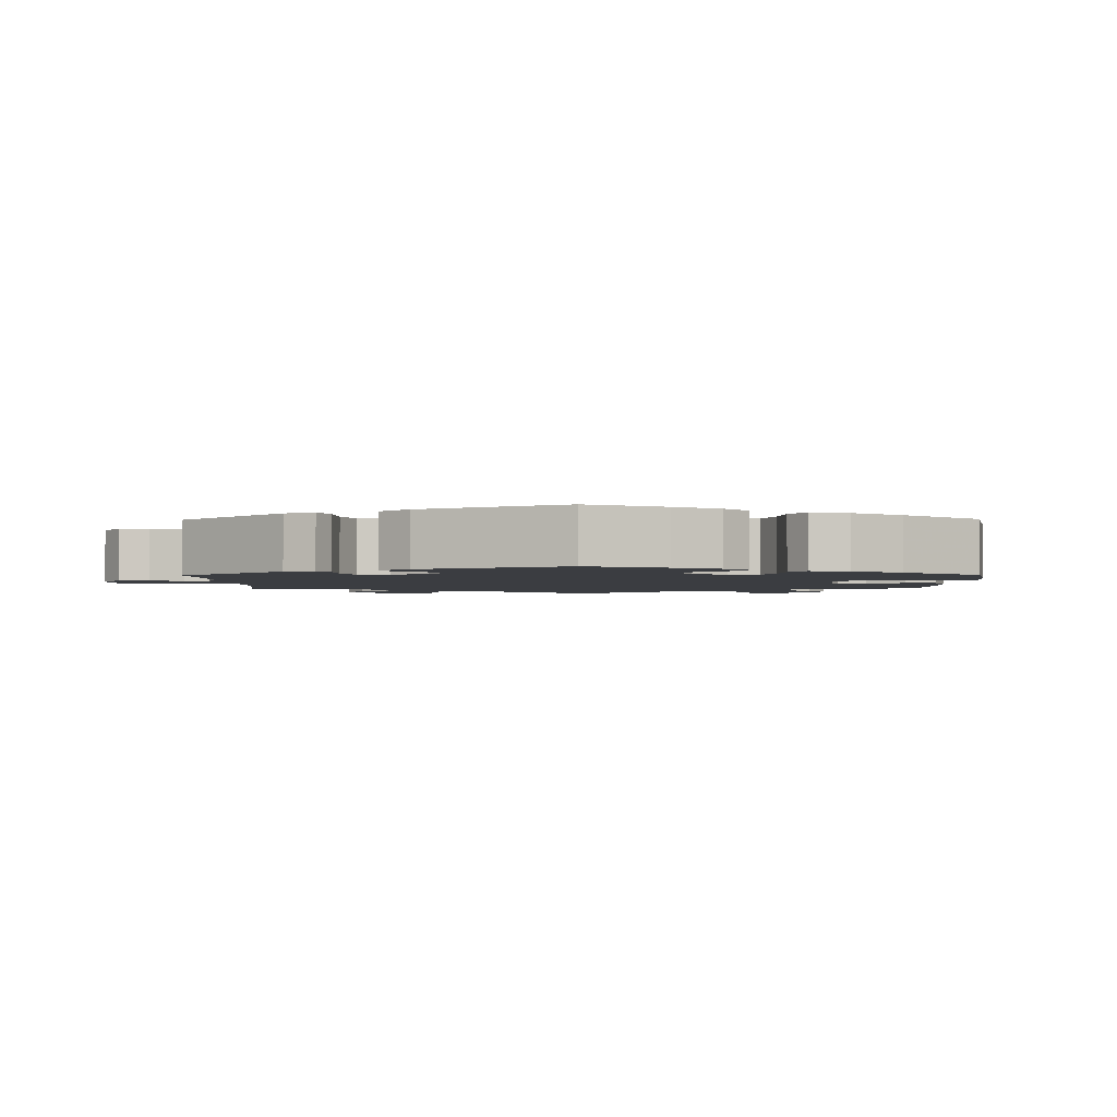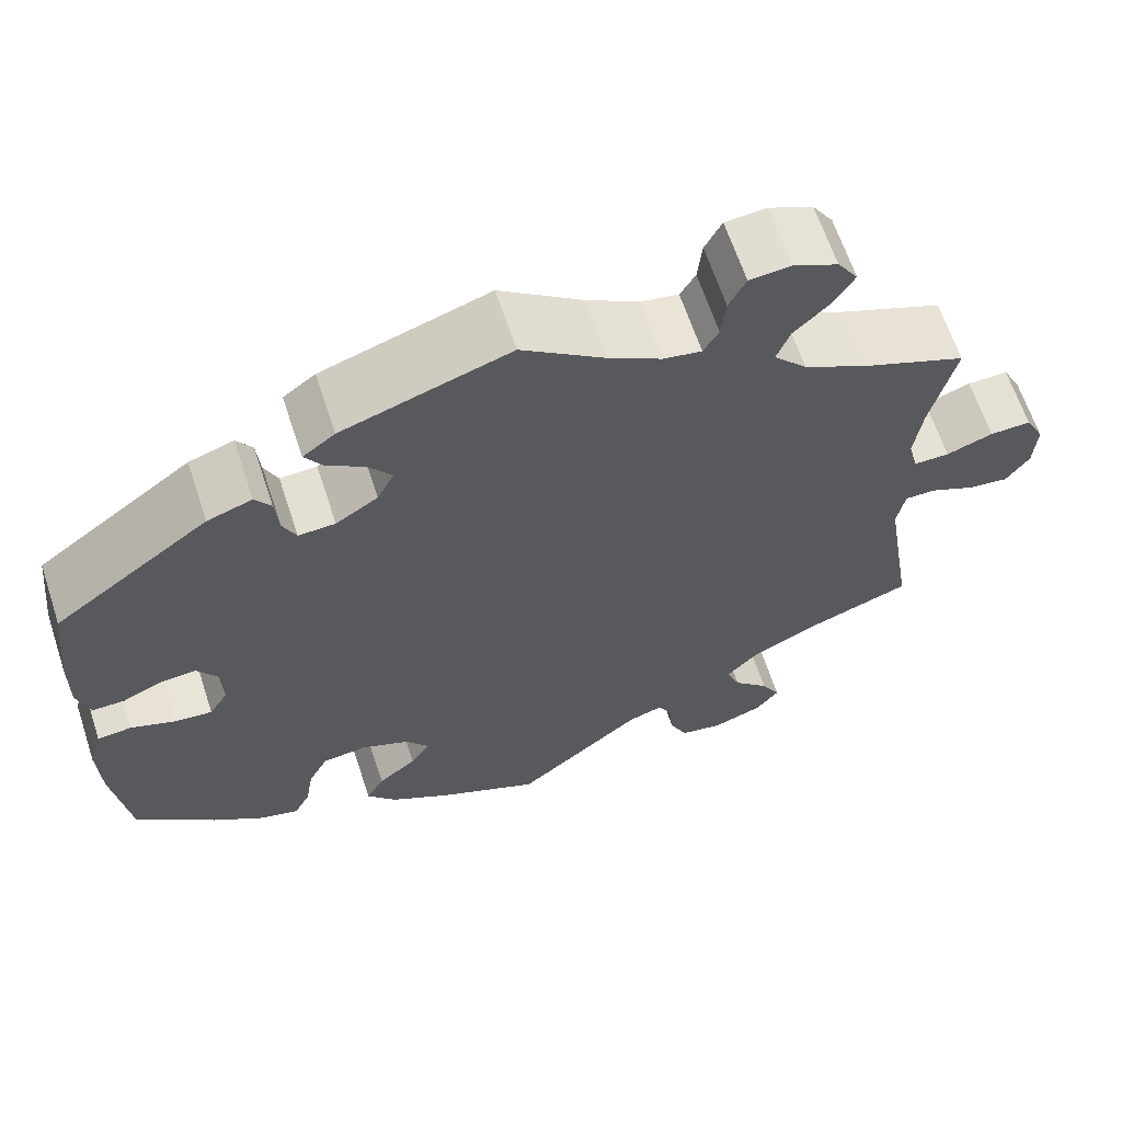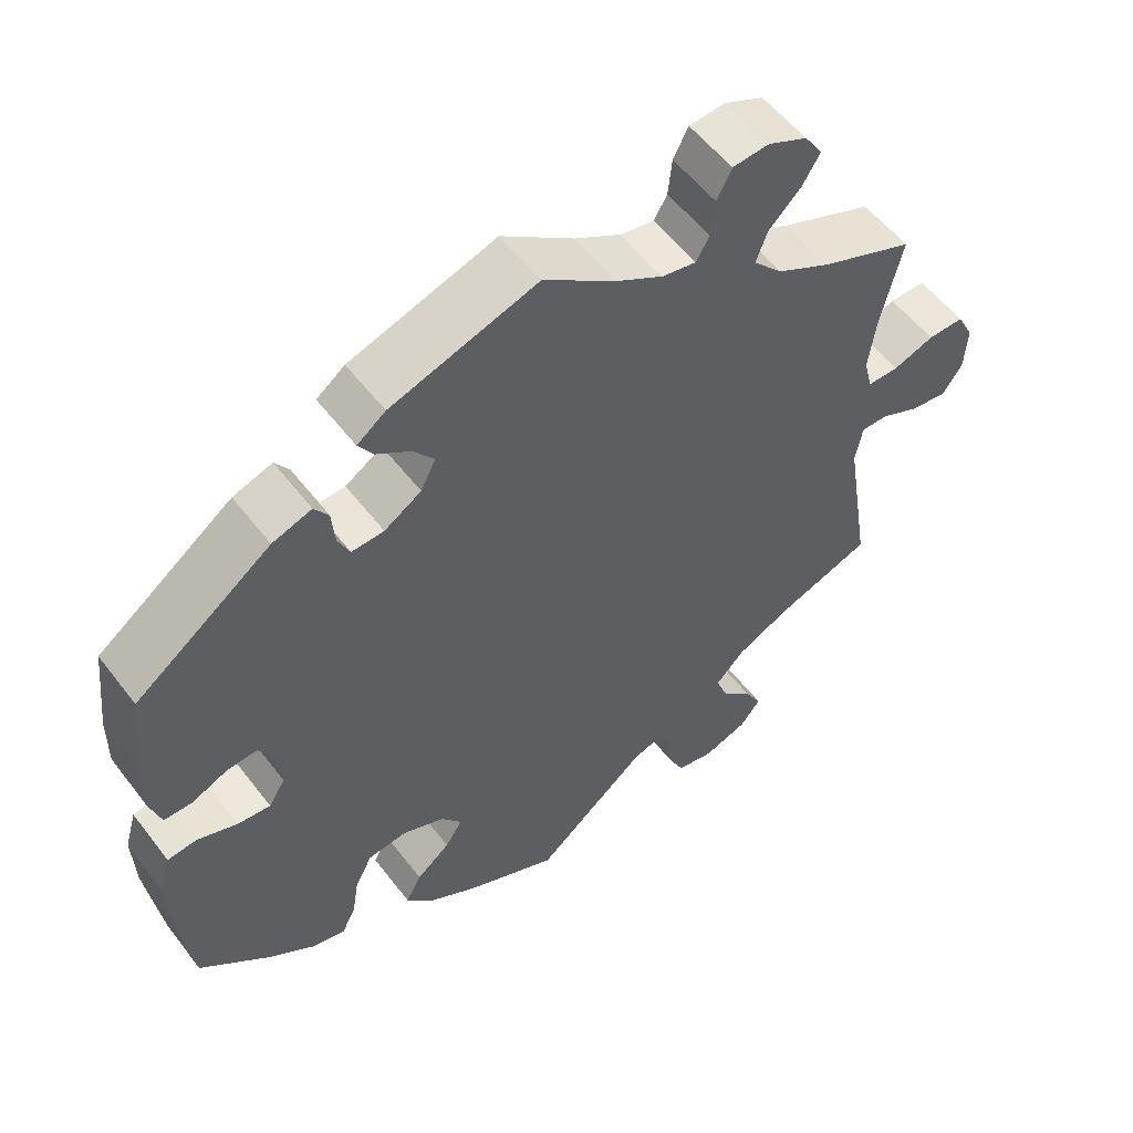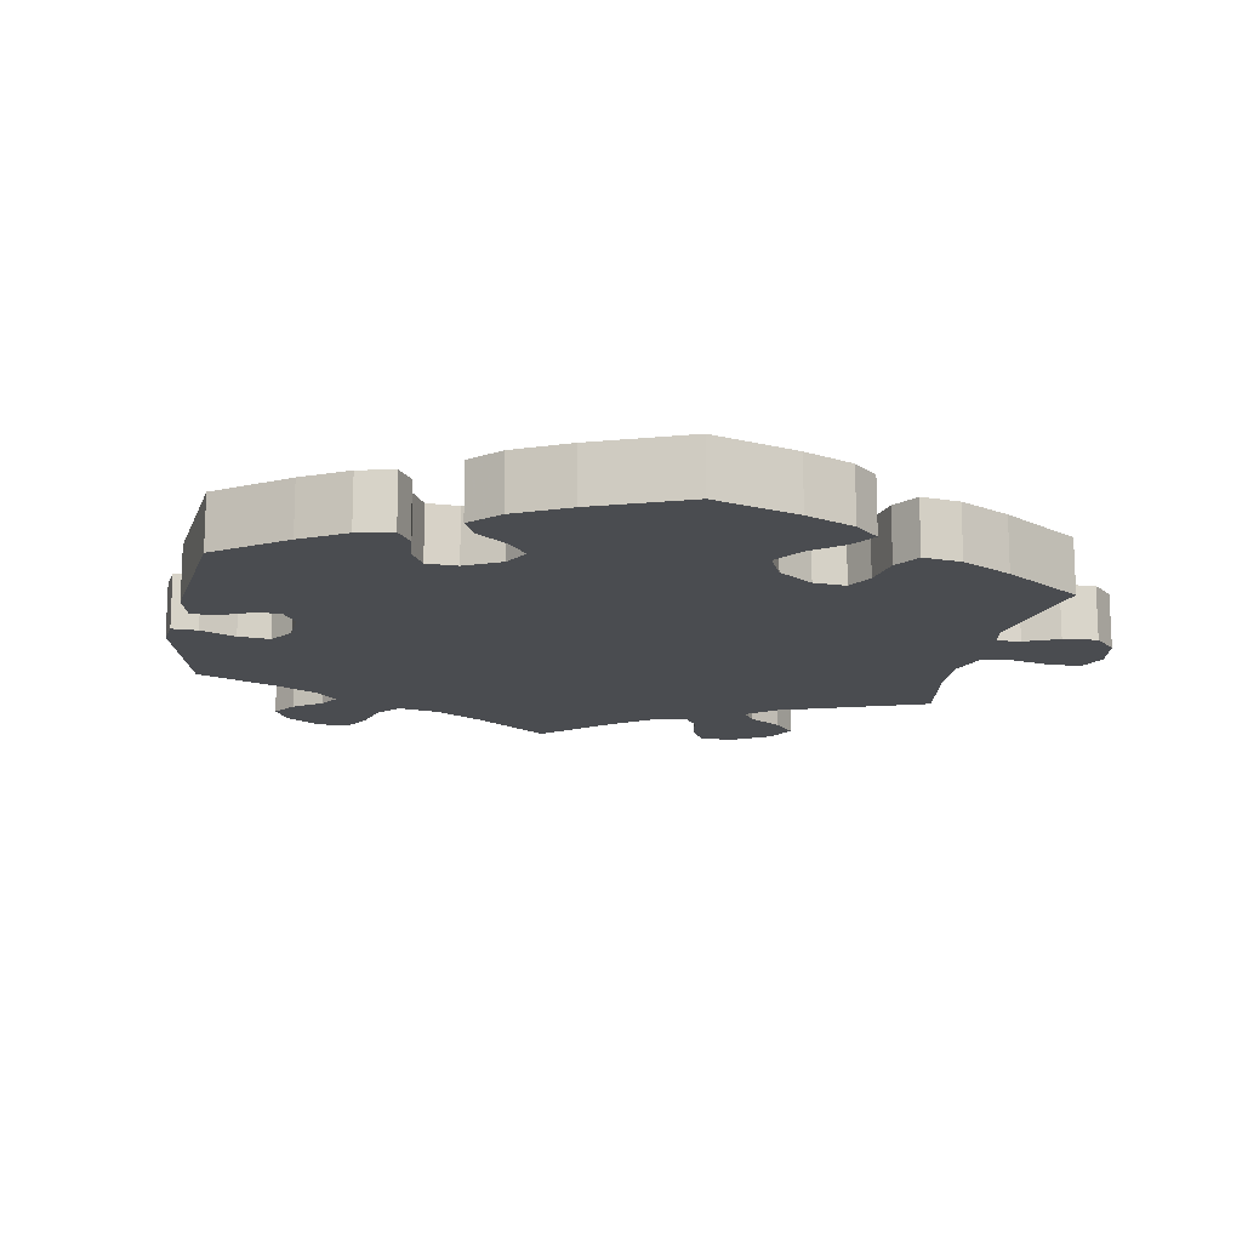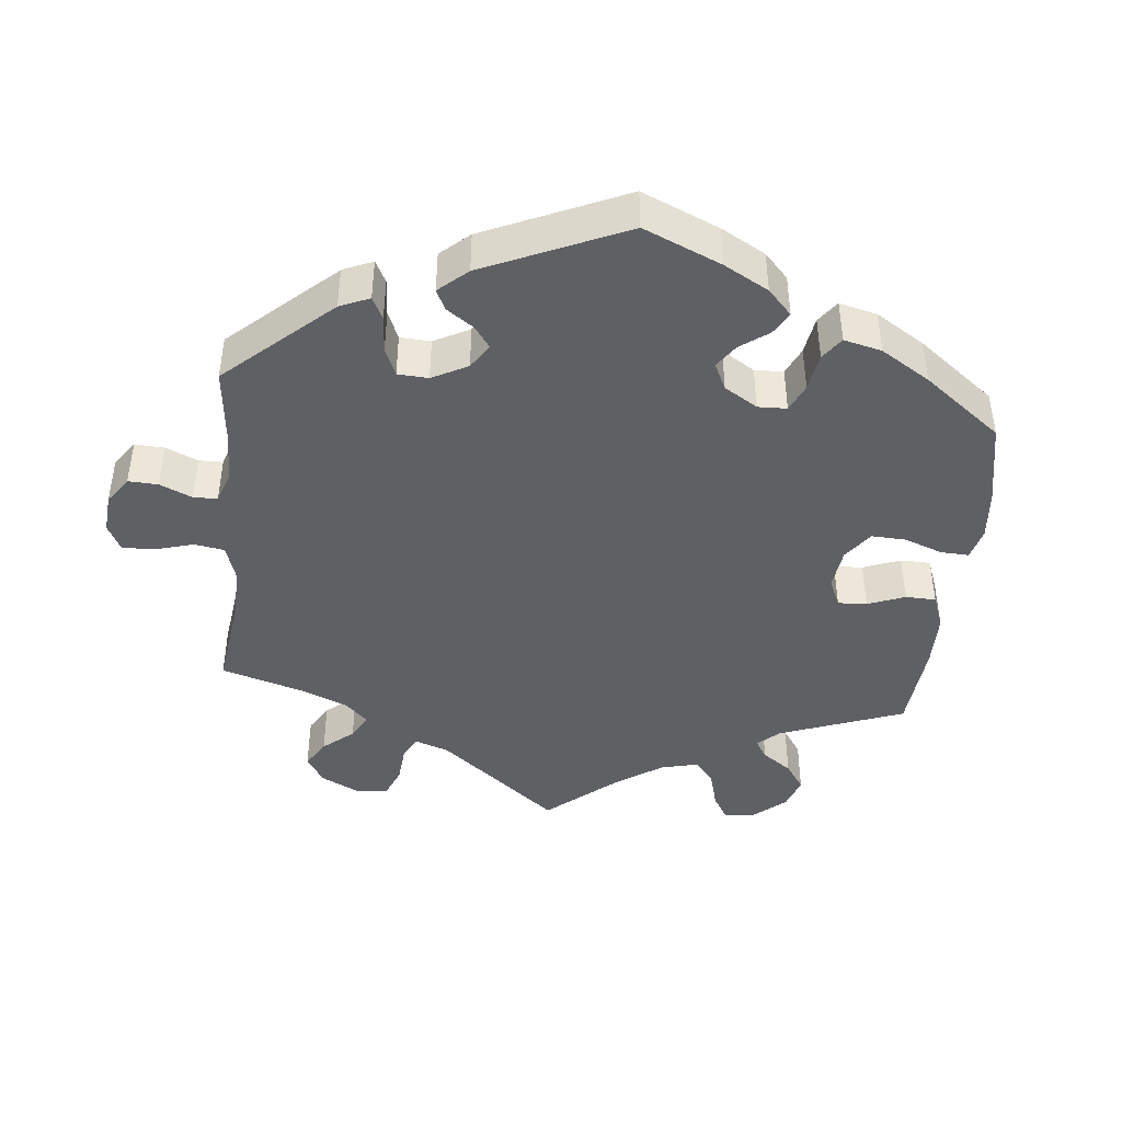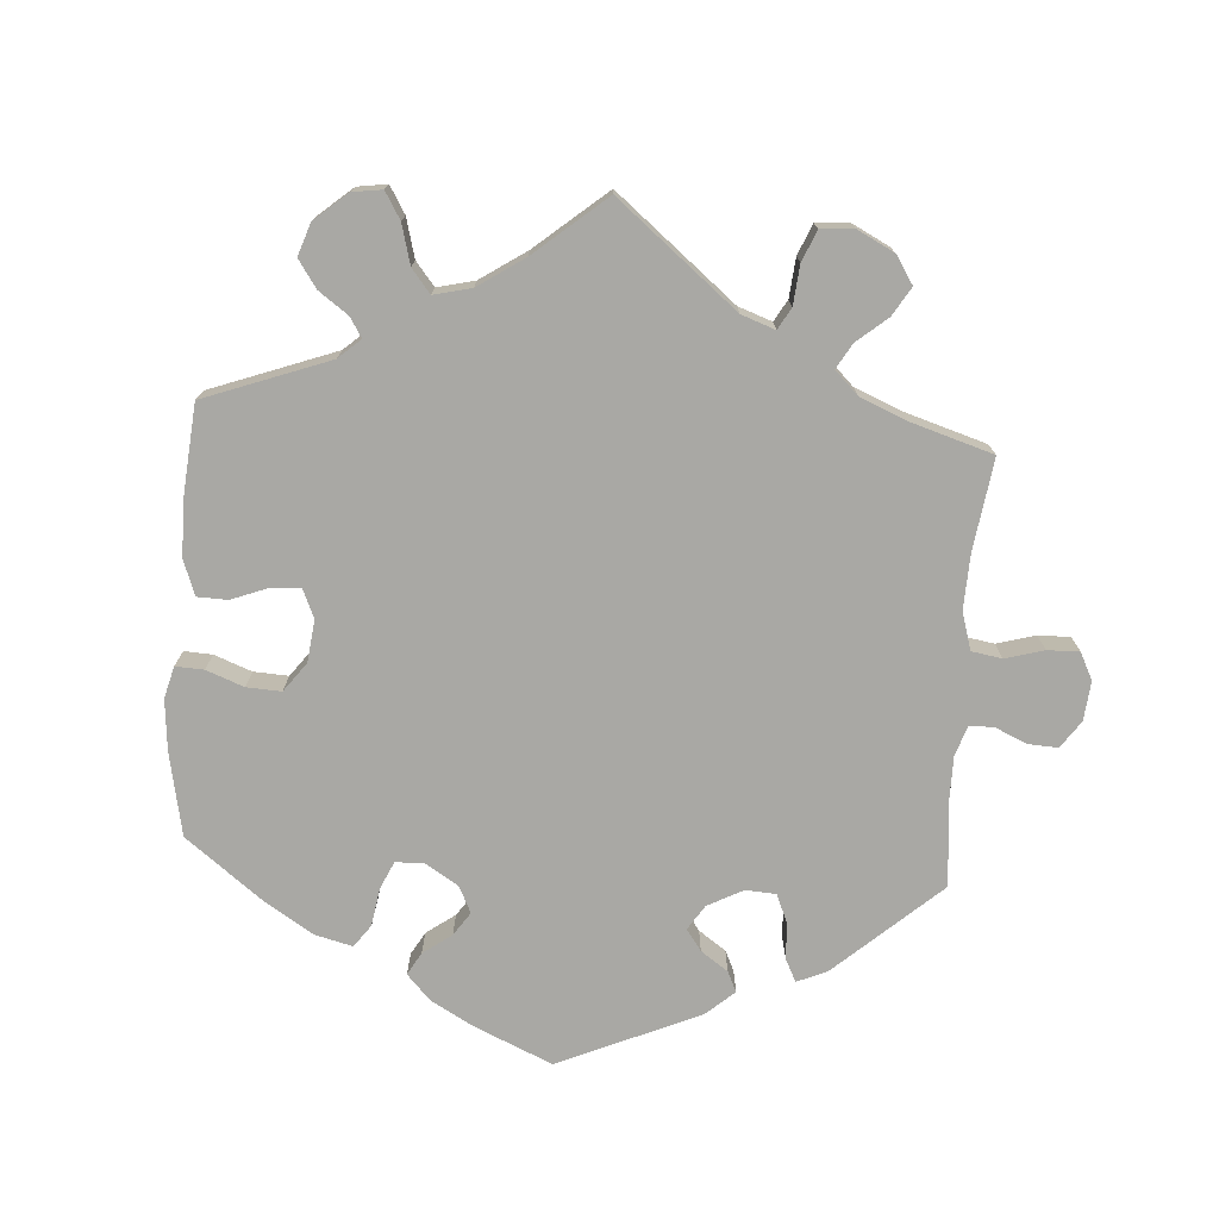
<metadata>
{"format":"obj","ext":"obj","renderer":"f3d","projection":"perspective","resolution":1024,"background":"white","views":[{"elev":-2.4,"azim":61.0,"up":"+Y"},{"elev":64.3,"azim":161.7,"up":"+Z"},{"elev":55.3,"azim":143.2,"up":"+Z"},{"elev":-14.7,"azim":109.9,"up":"+Y"},{"elev":-43.0,"azim":54.3,"up":"+Y"},{"elev":-74.9,"azim":-124.0,"up":"+Y"}]}
</metadata>
<code>
v -0.467 0.07 -0.078
v -0.476 0.07 -0.029
v -0.51 0.07 -0.029
v -0.56 0.07 -0.052
v -0.606 0.07 -0.058
v -0.632 0.07 -0.02
v -0.635 0.07 0.038
v -0.614 0.07 0.079
v -0.568 0.07 0.078
v -0.516 0.07 0.059
v -0.476 0.07 0.059
v -0.465 0.07 0.103
v -0.474 0.07 0.172
v -0.501 0.07 0.289
v -0.382 0.07 0.337
v -0.314 0.07 0.373
v -0.277 0.07 0.413
v -0.292 0.07 0.453
v -0.332 0.07 0.492
v -0.355 0.07 0.53
v -0.332 0.07 0.565
v -0.282 0.07 0.588
v -0.236 0.07 0.584
v -0.217 0.07 0.547
v -0.212 0.07 0.499
v -0.195 0.07 0.47
v -0.152 0.07 0.478
v -0.093 0.07 0.512
v -0.001 0.07 0.578
v 0.185 0.07 0.517
v 0.221 0.07 0.49
v 0.202 0.07 0.461
v 0.159 0.07 0.432
v 0.133 0.07 0.398
v 0.152 0.07 0.36
v 0.199 0.07 0.33
v 0.24 0.07 0.328
v 0.255 0.07 0.361
v 0.259 0.07 0.407
v 0.277 0.07 0.433
v 0.327 0.07 0.416
v 0.5 0.07 0.289
v 0.513 0.07 0.173
v 0.514 0.07 0.103
v 0.5 0.07 0.057
v 0.464 0.07 0.057
v 0.419 0.07 0.077
v 0.38 0.07 0.08
v 0.357 0.07 0.046
v 0.355 0.07 -0.008
v 0.376 0.07 -0.042
v 0.418 0.07 -0.038
v 0.468 0.07 -0.019
v 0.506 0.07 -0.023
v 0.521 0.07 -0.075
v 0.518 0.07 -0.155
v 0.5 0.07 -0.289
v 0.411 0.07 -0.367
v 0.353 0.07 -0.408
v 0.309 0.07 -0.42
v 0.291 0.07 -0.385
v 0.282 0.07 -0.33
v 0.26 0.07 -0.287
v 0.21 0.07 -0.281
v 0.156 0.07 -0.304
v 0.13 0.07 -0.339
v 0.152 0.07 -0.373
v 0.195 0.07 -0.408
v 0.215 0.07 -0.445
v 0.182 0.07 -0.485
v 0.116 0.07 -0.524
v 0 0.07 -0.578
v -0.142 0.07 -0.46
v -0.181 0.07 -0.447
v -0.196 0.07 -0.475
v -0.201 0.07 -0.525
v -0.221 0.07 -0.567
v -0.268 0.07 -0.576
v -0.324 0.07 -0.556
v -0.35 0.07 -0.523
v -0.329 0.07 -0.485
v -0.289 0.07 -0.445
v -0.274 0.07 -0.406
v -0.311 0.07 -0.367
v -0.38 0.07 -0.333
v -0.501 0.07 -0.289
v -0.467 0 -0.078
v -0.476 0 -0.029
v -0.51 0 -0.029
v -0.56 0 -0.052
v -0.606 0 -0.058
v -0.632 0 -0.02
v -0.635 0 0.038
v -0.614 0 0.079
v -0.568 0 0.078
v -0.516 0 0.059
v -0.476 0 0.059
v -0.465 0 0.103
v -0.474 0 0.172
v -0.501 0 0.289
v -0.382 0 0.337
v -0.314 0 0.373
v -0.277 0 0.413
v -0.292 0 0.453
v -0.332 0 0.492
v -0.355 0 0.53
v -0.332 0 0.565
v -0.282 0 0.588
v -0.236 0 0.584
v -0.217 0 0.547
v -0.212 0 0.499
v -0.195 0 0.47
v -0.152 0 0.478
v -0.093 0 0.512
v -0.001 0 0.578
v 0.185 0 0.517
v 0.221 0 0.49
v 0.202 0 0.461
v 0.159 0 0.432
v 0.133 0 0.398
v 0.152 0 0.36
v 0.199 0 0.33
v 0.24 0 0.328
v 0.255 0 0.361
v 0.259 0 0.407
v 0.277 0 0.433
v 0.327 0 0.416
v 0.5 0 0.289
v 0.513 0 0.173
v 0.514 0 0.103
v 0.5 0 0.057
v 0.464 0 0.057
v 0.419 0 0.077
v 0.38 0 0.08
v 0.357 0 0.046
v 0.355 0 -0.008
v 0.376 0 -0.042
v 0.418 0 -0.038
v 0.468 0 -0.019
v 0.506 0 -0.023
v 0.521 0 -0.075
v 0.518 0 -0.155
v 0.5 0 -0.289
v 0.411 0 -0.367
v 0.353 0 -0.408
v 0.309 0 -0.42
v 0.291 0 -0.385
v 0.282 0 -0.33
v 0.26 0 -0.287
v 0.21 0 -0.281
v 0.156 0 -0.304
v 0.13 0 -0.339
v 0.152 0 -0.373
v 0.195 0 -0.408
v 0.215 0 -0.445
v 0.182 0 -0.485
v 0.116 0 -0.524
v 0 0 -0.578
v -0.142 0 -0.46
v -0.181 0 -0.447
v -0.196 0 -0.475
v -0.201 0 -0.525
v -0.221 0 -0.567
v -0.268 0 -0.576
v -0.324 0 -0.556
v -0.35 0 -0.523
v -0.329 0 -0.485
v -0.289 0 -0.445
v -0.274 0 -0.406
v -0.311 0 -0.367
v -0.38 0 -0.333
v -0.501 0 -0.289
f 85 86 1
f 84 85 1 2
f 83 84 2
f 79 80 81 82
f 79 82 83
f 78 79 83
f 75 76 77 78
f 74 75 78 83
f 73 74 83 2
f 71 72 73 2
f 67 68 69 70
f 66 67 70 71
f 59 60 61 62
f 59 62 63
f 58 59 63
f 57 58 63
f 56 57 63 64
f 52 53 54 55
f 51 52 55 56
f 44 45 46 47
f 44 47 48
f 43 44 48
f 42 43 48
f 41 42 48 49
f 38 39 40 41
f 37 38 41 49
f 30 31 32 33
f 28 29 30 33
f 27 28 33 34
f 26 27 34 35
f 22 23 24 25
f 22 25 26
f 21 22 26
f 18 19 20 21
f 17 18 21 26
f 16 17 26 35
f 13 14 15
f 12 13 15 16
f 11 12 16 35
f 7 8 9 10
f 7 10 11
f 6 7 11
f 3 4 5 6
f 2 3 6 11
f 66 71 2 11
f 51 56 64
f 50 51 64 65
f 36 37 49 50
f 36 50 65 66
f 11 35 36 66
f 87 172 171
f 88 87 171 170
f 88 170 169
f 168 167 166 165
f 169 168 165
f 169 165 164
f 164 163 162 161
f 169 164 161 160
f 88 169 160 159
f 88 159 158 157
f 156 155 154 153
f 157 156 153 152
f 148 147 146 145
f 149 148 145
f 149 145 144
f 149 144 143
f 150 149 143 142
f 141 140 139 138
f 142 141 138 137
f 133 132 131 130
f 134 133 130
f 134 130 129
f 134 129 128
f 135 134 128 127
f 127 126 125 124
f 135 127 124 123
f 119 118 117 116
f 119 116 115 114
f 120 119 114 113
f 121 120 113 112
f 111 110 109 108
f 112 111 108
f 112 108 107
f 107 106 105 104
f 112 107 104 103
f 121 112 103 102
f 101 100 99
f 102 101 99 98
f 121 102 98 97
f 96 95 94 93
f 97 96 93
f 97 93 92
f 92 91 90 89
f 97 92 89 88
f 97 88 157 152
f 150 142 137
f 151 150 137 136
f 136 135 123 122
f 152 151 136 122
f 152 122 121 97
f 1 87 88 2
f 2 88 89 3
f 3 89 90 4
f 4 90 91 5
f 5 91 92 6
f 6 92 93 7
f 7 93 94 8
f 8 94 95 9
f 9 95 96 10
f 10 96 97 11
f 11 97 98 12
f 12 98 99 13
f 13 99 100 14
f 14 100 101 15
f 15 101 102 16
f 16 102 103 17
f 17 103 104 18
f 18 104 105 19
f 19 105 106 20
f 20 106 107 21
f 21 107 108 22
f 22 108 109 23
f 23 109 110 24
f 24 110 111 25
f 25 111 112 26
f 26 112 113 27
f 27 113 114 28
f 28 114 115 29
f 29 115 116 30
f 30 116 117 31
f 31 117 118 32
f 32 118 119 33
f 33 119 120 34
f 34 120 121 35
f 35 121 122 36
f 36 122 123 37
f 37 123 124 38
f 38 124 125 39
f 39 125 126 40
f 40 126 127 41
f 41 127 128 42
f 42 128 129 43
f 43 129 130 44
f 44 130 131 45
f 45 131 132 46
f 46 132 133 47
f 47 133 134 48
f 48 134 135 49
f 49 135 136 50
f 50 136 137 51
f 51 137 138 52
f 52 138 139 53
f 53 139 140 54
f 54 140 141 55
f 55 141 142 56
f 56 142 143 57
f 57 143 144 58
f 58 144 145 59
f 59 145 146 60
f 60 146 147 61
f 61 147 148 62
f 62 148 149 63
f 63 149 150 64
f 64 150 151 65
f 65 151 152 66
f 66 152 153 67
f 67 153 154 68
f 68 154 155 69
f 69 155 156 70
f 70 156 157 71
f 71 157 158 72
f 72 158 159 73
f 73 159 160 74
f 74 160 161 75
f 75 161 162 76
f 76 162 163 77
f 77 163 164 78
f 78 164 165 79
f 79 165 166 80
f 80 166 167 81
f 81 167 168 82
f 82 168 169 83
f 83 169 170 84
f 84 170 171 85
f 85 171 172 86
f 86 172 87 1

</code>
